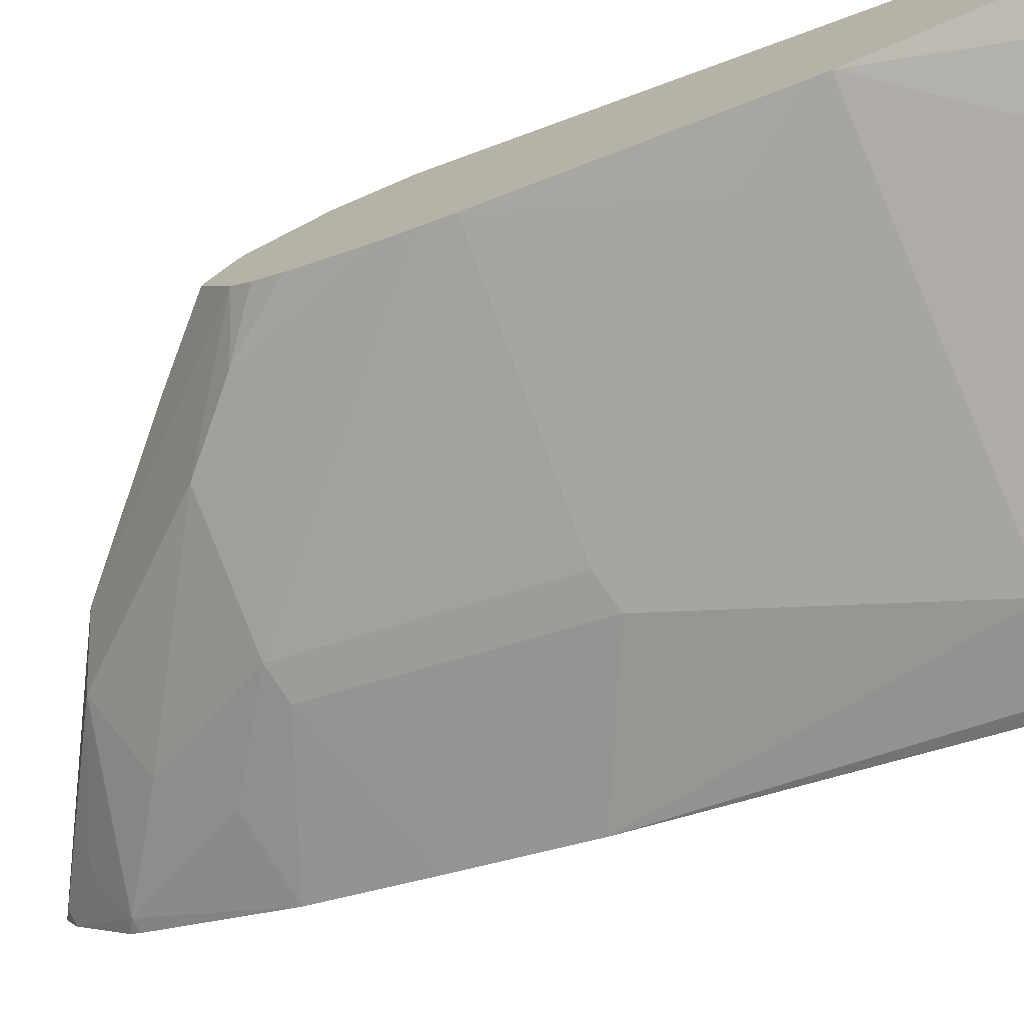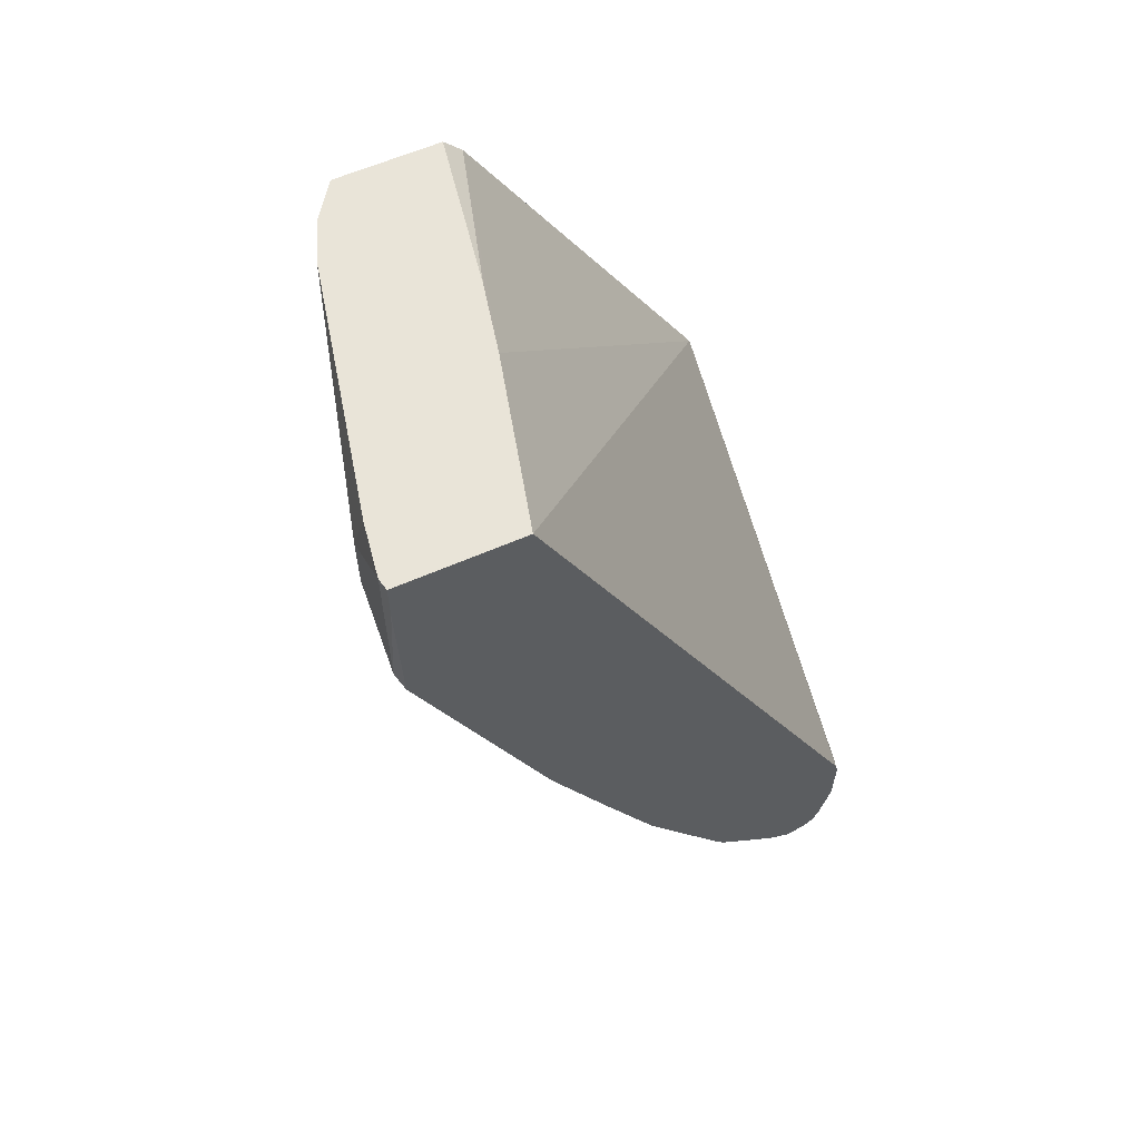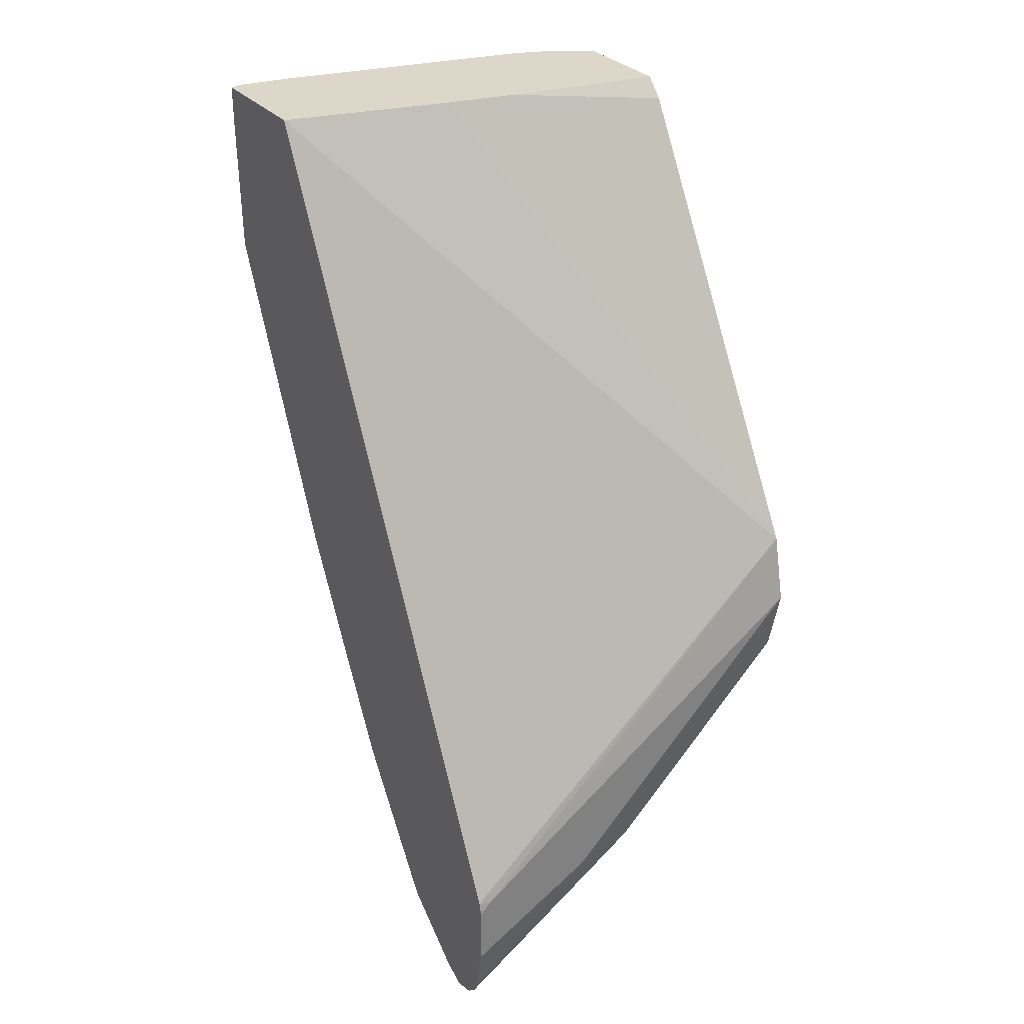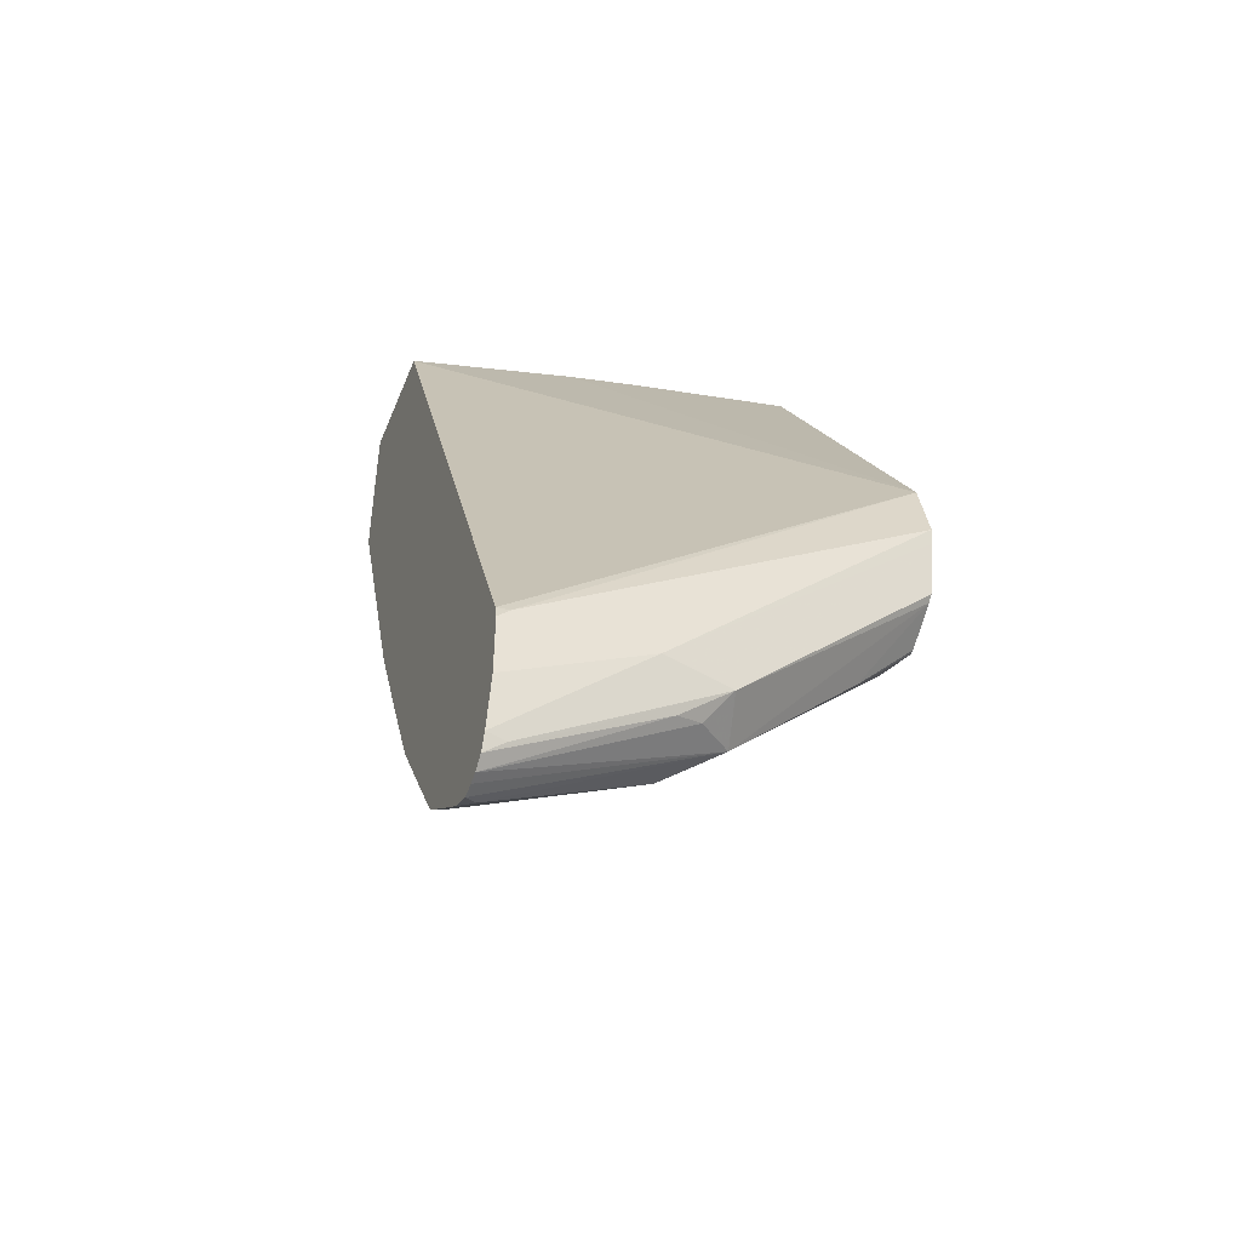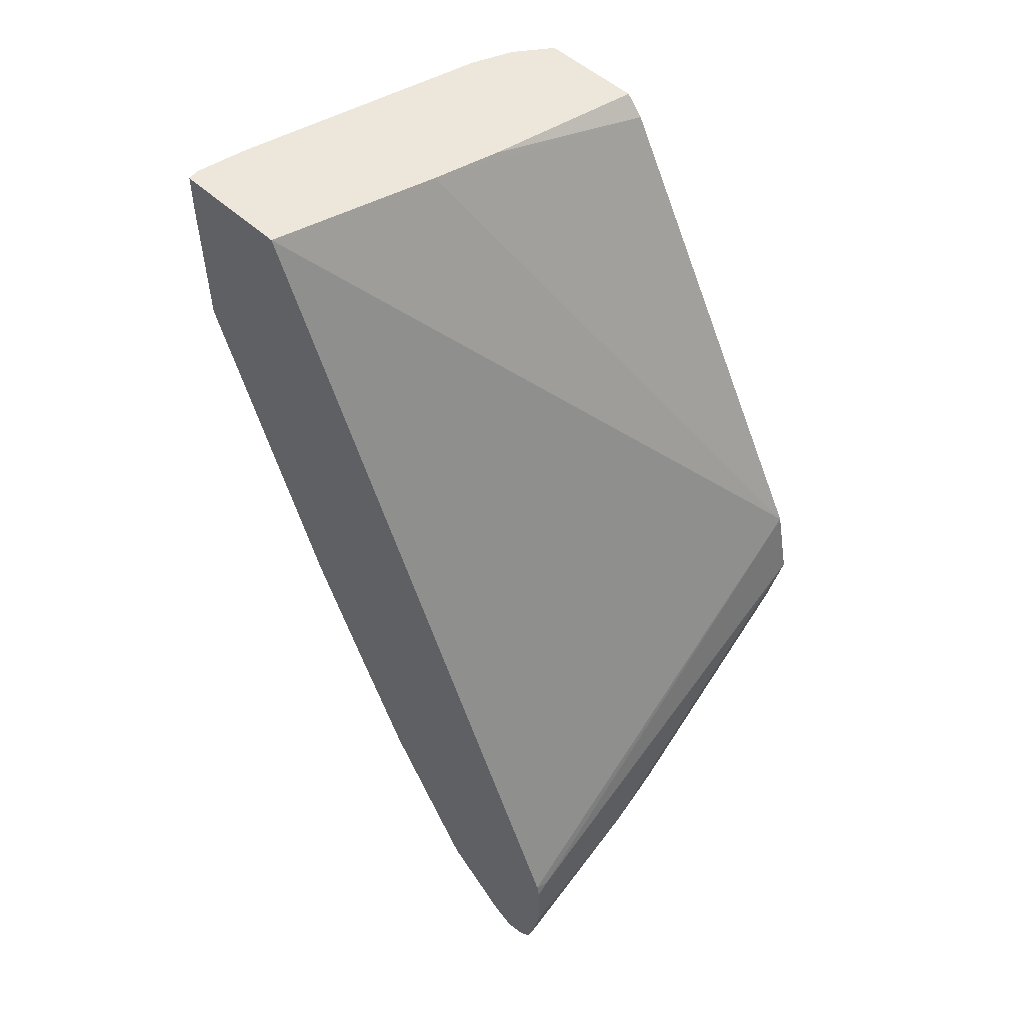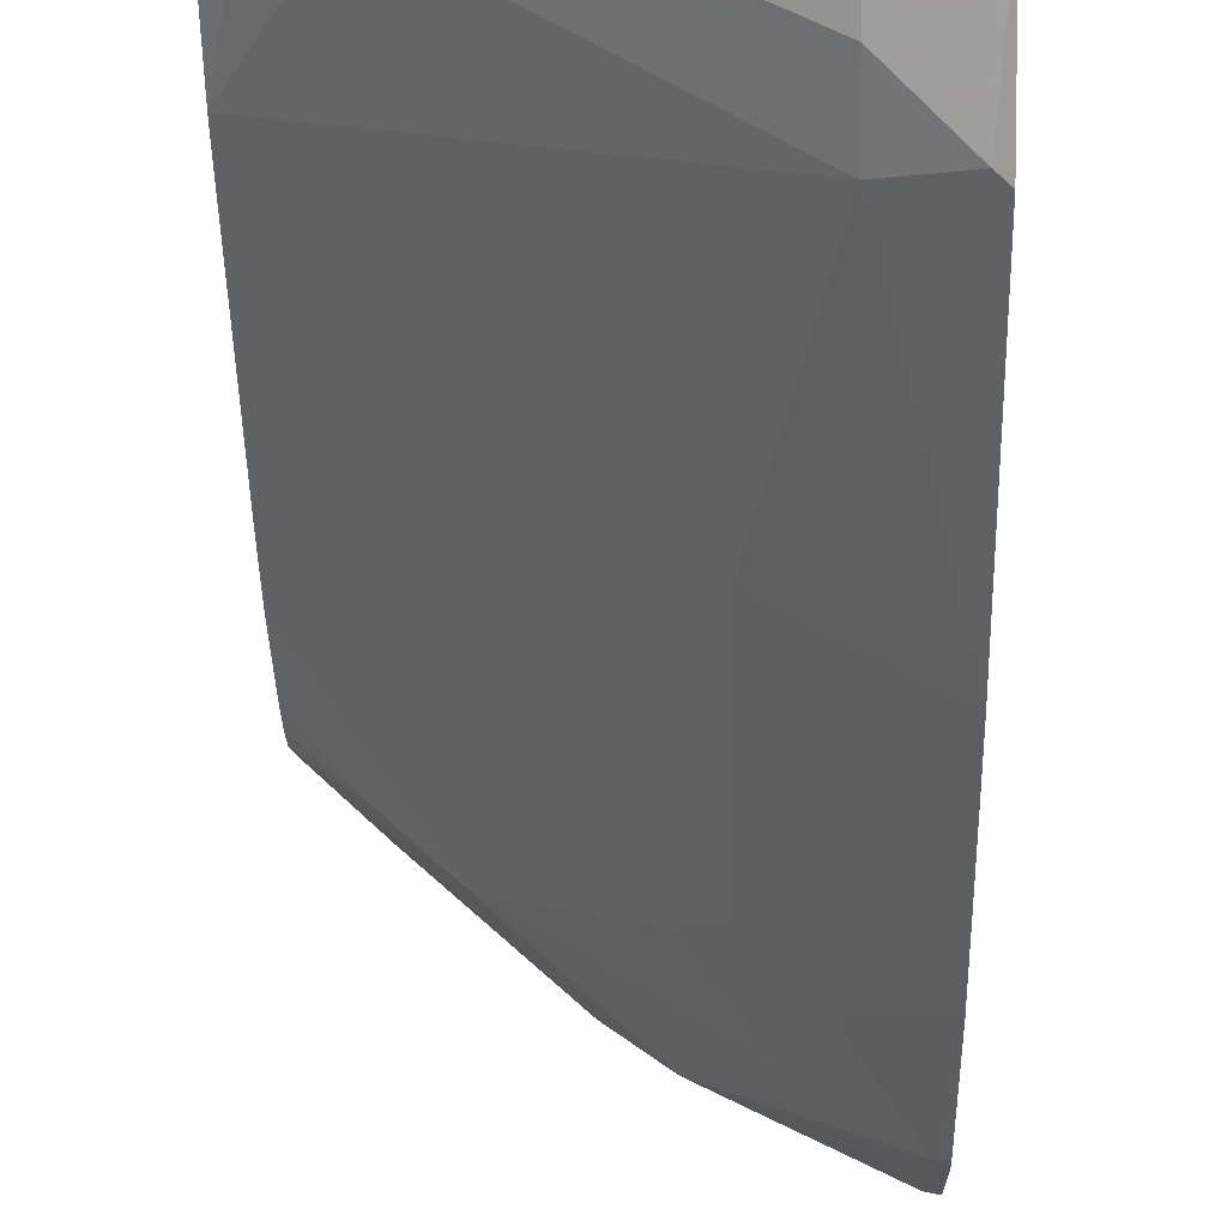
<metadata>
{"format":"obj","ext":"obj","renderer":"f3d","projection":"perspective","resolution":1024,"background":"white","views":[{"elev":-73.8,"azim":-64.6,"up":"+Y"},{"elev":60.7,"azim":65.9,"up":"+Z"},{"elev":30.9,"azim":147.3,"up":"+Z"},{"elev":-47.5,"azim":158.4,"up":"+Z"},{"elev":50.7,"azim":135.4,"up":"+Z"},{"elev":-71.1,"azim":1.4,"up":"+Y"}]}
</metadata>
<code>
v -0.4468 -0.2254 -0.8029
v -0.4468 -0.229 -0.8194
v -0.4917 -0.2254 -0.7785
v -0.4468 -0.2254 -0.7824
v -0.4468 -0.2312 -0.8249
v -0.4533 -0.2305 -0.8194
v -0.5147 -0.2305 -0.7785
v -0.5788 -0.2265 -0.6965
v -0.5736 -0.2254 -0.6965
v -0.4507 -0.2254 -0.7785
v -0.4468 -0.2263 -0.778
v -0.4468 -0.2348 -0.8281
v -0.4985 -0.2322 -0.7921
v -0.5071 -0.2356 -0.7887
v -0.519 -0.2459 -0.7853
v -0.5788 -0.2324 -0.7164
v -0.5762 -0.2305 -0.717
v -0.5788 -0.2305 -0.7144
v -0.5788 -0.2254 -0.6914
v -0.5788 -0.2305 -0.6684
v -0.4468 -0.3474 -0.5186
v -0.4468 -0.2379 -0.8291
v -0.4468 -0.2419 -0.8301
v -0.4507 -0.2459 -0.8271
v -0.5019 -0.2561 -0.7939
v -0.5429 -0.2766 -0.7426
v -0.5788 -0.2646 -0.7153
v -0.56 -0.2459 -0.7443
v -0.5788 -0.2444 -0.7243
v -0.5788 -0.3124 -0.525
v -0.5032 -0.3329 -0.5186
v -0.4468 -0.3884 -0.5186
v -0.4468 -0.2459 -0.8281
v -0.4468 -0.2498 -0.8261
v -0.461 -0.2561 -0.8143
v -0.4507 -0.2732 -0.8058
v -0.4814 -0.2766 -0.7836
v -0.5019 -0.2971 -0.7426
v -0.5788 -0.2954 -0.6769
v -0.5634 -0.2766 -0.7221
v -0.5788 -0.2715 -0.7093
v -0.5788 -0.2459 -0.7247
v -0.5788 -0.3184 -0.5186
v -0.5263 -0.3278 -0.5186
v -0.5122 -0.3309 -0.5186
v -0.4507 -0.3892 -0.5186
v -0.4468 -0.3884 -0.5327
v -0.4468 -0.2718 -0.8084
v -0.4468 -0.2745 -0.8051
v -0.4468 -0.3042 -0.7596
v -0.4712 -0.2936 -0.7648
v -0.4917 -0.3022 -0.7401
v -0.5019 -0.338 -0.6607
v -0.5788 -0.3009 -0.6665
v -0.5788 -0.2791 -0.7004
v -0.5788 -0.3534 -0.5186
v -0.4507 -0.3892 -0.5736
v -0.4684 -0.3864 -0.5186
v -0.4712 -0.3892 -0.5327
v -0.4468 -0.3873 -0.5776
v -0.4468 -0.3227 -0.7235
v -0.4468 -0.3431 -0.6826
v -0.4917 -0.3431 -0.6581
v -0.4712 -0.3841 -0.5762
v -0.4814 -0.379 -0.5788
v -0.5429 -0.338 -0.6197
v -0.5788 -0.306 -0.6562
v -0.5669 -0.362 -0.5186
v -0.5788 -0.3521 -0.5308
v -0.4712 -0.3892 -0.5531
v -0.5531 -0.3673 -0.5186
v -0.5531 -0.3636 -0.5352
v -0.5788 -0.3431 -0.571
v -0.5788 -0.3406 -0.5775
v -0.5634 -0.338 -0.5993
v -0.5659 -0.3624 -0.5186
v -0.5788 -0.3483 -0.548
v -0.5668 -0.3619 -0.519
f 34 36 35
f 30 44 45
f 30 45 31
f 32 46 57
f 34 48 36
f 36 48 49
f 38 53 54
f 36 50 51
f 36 51 38
f 36 38 37
f 38 51 52
f 38 52 63
f 38 63 53
f 30 43 44
f 36 49 50
f 28 42 29
f 21 76 71
f 27 42 28
f 21 68 76
f 38 54 39
f 21 71 58
f 21 58 46
f 21 46 32
f 23 33 24
f 24 33 34
f 27 40 41
f 24 34 25
f 25 35 36
f 25 36 37
f 25 37 26
f 26 37 38
f 26 38 39
f 26 39 40
f 26 40 27
f 25 34 35
f 39 55 40
f 57 62 60
f 46 58 59
f 64 72 73
f 64 73 74
f 64 74 65
f 65 74 66
f 66 74 75
f 66 75 67
f 67 75 74
f 68 69 77
f 68 77 78
f 68 78 76
f 70 71 72
f 71 76 78
f 71 78 72
f 72 78 73
f 73 78 77
f 64 70 72
f 62 64 63
f 59 71 70
f 58 71 59
f 46 59 70
f 46 70 57
f 47 57 60
f 50 61 52
f 50 52 51
f 52 61 62
f 52 62 63
f 40 55 41
f 53 63 64
f 53 65 66
f 53 66 67
f 53 67 54
f 56 69 68
f 21 56 68
f 57 70 64
f 57 64 62
f 53 64 65
f 21 43 56
f 32 57 47
f 21 45 44
f 1 12 5
f 1 5 2
f 2 5 6
f 2 6 7
f 2 7 3
f 3 7 8
f 3 8 9
f 4 10 11
f 5 12 13
f 5 13 7
f 5 7 6
f 7 13 14
f 7 14 15
f 7 15 16
f 7 16 17
f 1 22 12
f 1 23 22
f 1 33 23
f 1 48 34
f 21 44 43
f 1 2 3
f 1 3 9
f 1 9 19
f 1 19 10
f 1 10 4
f 1 4 11
f 7 17 8
f 1 11 21
f 1 32 47
f 1 47 60
f 1 60 62
f 1 62 61
f 1 61 50
f 1 50 49
f 1 49 48
f 1 21 32
f 8 17 18
f 1 34 33
f 8 16 29
f 12 22 15
f 12 15 14
f 12 14 13
f 15 22 23
f 15 23 24
f 15 25 26
f 15 26 27
f 15 27 28
f 15 28 16
f 16 18 17
f 16 28 29
f 20 30 31
f 20 31 21
f 8 18 16
f 21 31 45
f 11 20 21
f 10 20 11
f 15 24 25
f 8 39 54
f 10 19 20
f 8 29 42
f 8 27 41
f 8 41 55
f 8 55 39
f 8 54 67
f 8 67 74
f 8 42 27
f 8 74 73
f 8 77 69
f 8 69 56
f 8 56 43
f 8 43 30
f 8 30 20
f 8 20 19
f 8 19 9
f 8 73 77

</code>
